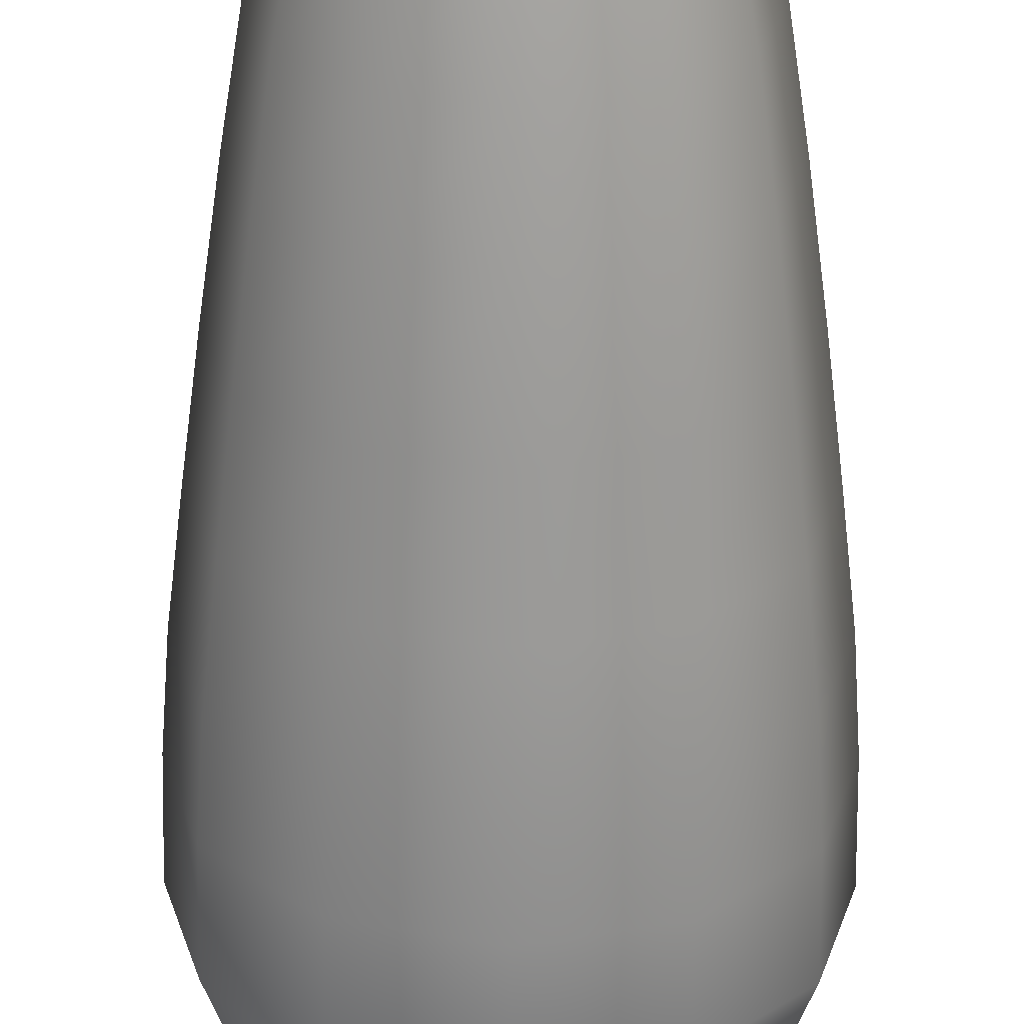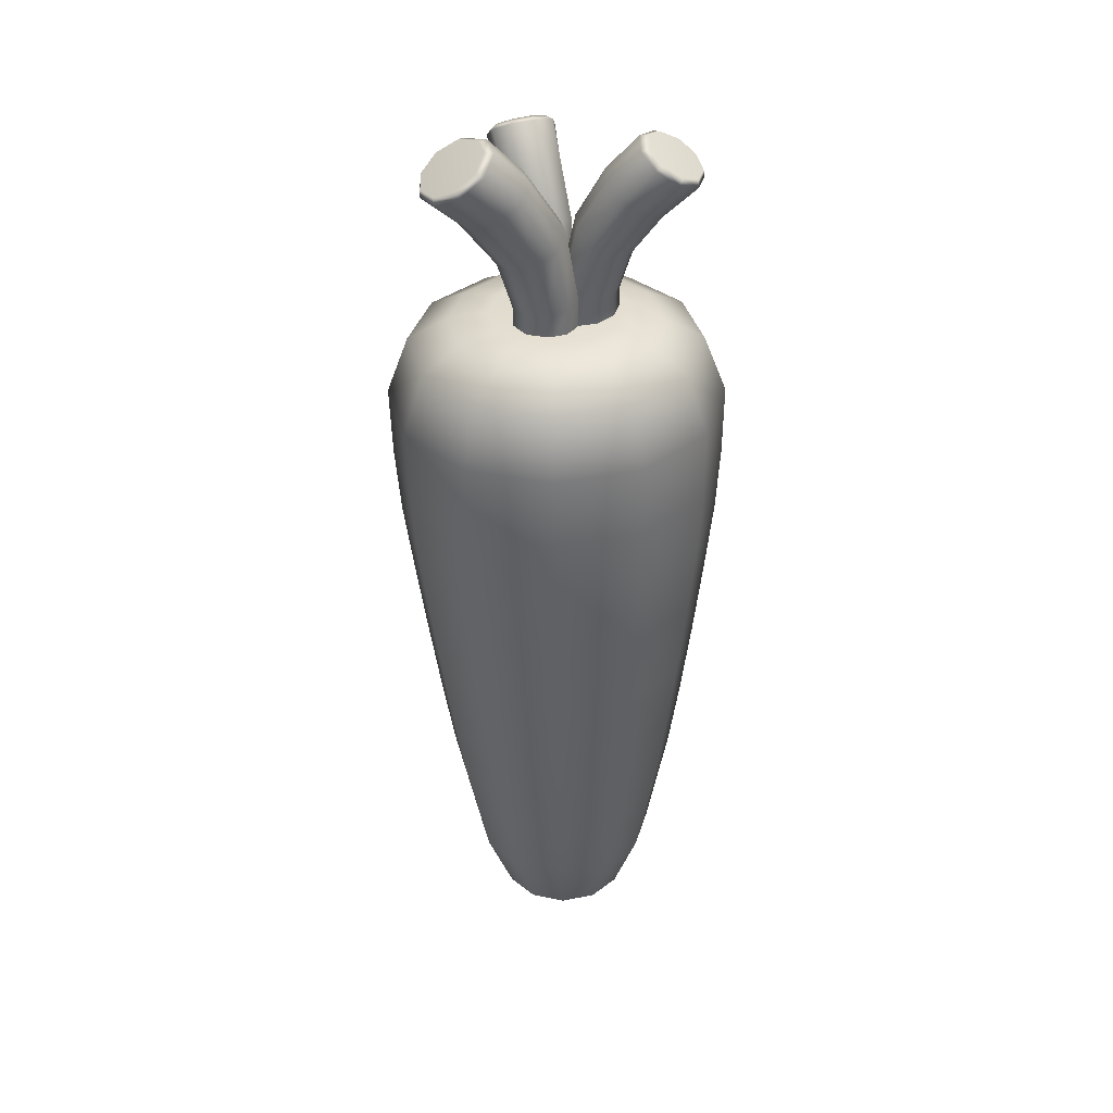
<metadata>
{"format":"obj","ext":"obj","renderer":"f3d","projection":"perspective","resolution":1024,"background":"white","views":[{"elev":-63.7,"azim":-0.3,"up":"+Z"},{"elev":34.7,"azim":31.0,"up":"+Y"}]}
</metadata>
<code>
g Carrot_Whole
v -0.02285 0.2532 -0.1263
v -0.02147 0.3345 -0.1253
v -0.09029 0.3361 -0.1936
v -0.09107 0.2547 -0.194
v -0.184 0.3366 -0.2183
v -0.184 0.2553 -0.2186
v -0.2776 0.336 -0.1929
v -0.2768 0.2546 -0.1934
v 0.002361 0.251 -0.0336
v 0.003963 0.3323 -0.0317
v -0.02219 0.2488 0.05932
v -0.0208 0.3301 0.06203
v -0.08992 0.2472 0.1275
v -0.08912 0.3285 0.1308
v -0.09358 0.1788 -0.1914
v -0.184 0.1793 -0.2152
v -0.09849 0.09257 -0.1852
v -0.03581 0.09114 -0.123
v -0.04554 0.000196 -0.12
v -0.1041 0.001533 -0.1781
v -0.05671 -0.0952 -0.1158
v -0.1105 -0.09397 -0.1691
v -0.1838 0.001994 -0.1991
v -0.1837 -0.09355 -0.1885
v -0.2634 0.001458 -0.1775
v -0.2568 -0.09404 -0.1686
v -0.03684 -0.0969 -0.04269
v -0.02391 -0.001658 -0.04043
v -0.05618 -0.09863 0.03054
v -0.04497 -0.003531 0.03928
v -0.1096 -0.0999 0.08428
v -0.1031 -0.004924 0.09779
v -0.1839 0.09307 -0.2078
v -0.2691 0.09249 -0.1846
v -0.0352 0.08715 0.04755
v -0.09743 0.08566 0.1102
v -0.01264 0.08916 -0.03782
v -0.1836 -0.1747 -0.1779
v -0.1166 -0.1751 -0.1603
v -0.1241 -0.2524 -0.1489
v -0.08054 -0.2534 -0.1056
v -0.06747 -0.1762 -0.1115
v -0.1836 -0.252 -0.1646
v -0.2505 -0.1751 -0.1598
v -0.2428 -0.2524 -0.1485
v -0.06442 -0.2548 -0.04631
v -0.0493 -0.1778 -0.04461
v -0.08011 -0.2561 0.01308
v -0.06699 -0.1793 0.02237
v -0.1234 -0.2572 0.05667
v -0.1158 -0.1805 0.07153
v -0.1294 -0.3061 -0.141
v -0.1835 -0.3058 -0.1553
v -0.1448 -0.3881 -0.116
v -0.1165 -0.3888 -0.08788
v -0.149 -0.424 -0.06988
v -0.1634 -0.4237 -0.08427
v -0.1831 -0.433 -0.05025
v -0.1832 -0.4236 -0.08948
v -0.2029 -0.4237 -0.08413
v -0.1436 -0.4245 -0.05018
v -0.1488 -0.425 -0.03043
v -0.1632 -0.4253 -0.01594
v -0.1833 -0.3879 -0.1261
v -0.2218 -0.3882 -0.1157
v -0.1163 -0.3906 -0.01091
v -0.1443 -0.3912 0.01736
v -0.1061 -0.3897 -0.04943
v -0.2375 -0.3061 -0.1406
v -0.08923 -0.3095 0.006621
v -0.1287 -0.3105 0.04635
v -0.07493 -0.3082 -0.0475
v -0.08962 -0.307 -0.1015
v -0.2768 0.2546 -0.1934
v -0.2776 0.336 -0.1929
v -0.3459 0.3344 -0.1241
v -0.3445 0.253 -0.1252
v -0.3707 0.3322 -0.03036
v -0.369 0.2508 -0.03227
v -0.3453 0.33 0.06319
v -0.3438 0.2487 0.06046
v -0.2765 0.3284 0.1315
v -0.2756 0.2471 0.1282
v -0.1827 0.3279 0.1562
v -0.1827 0.2466 0.1527
v -0.08912 0.3285 0.1308
v -0.08992 0.2472 0.1275
v -0.2742 0.1787 -0.1907
v -0.34 0.1772 -0.1244
v -0.2691 0.09249 -0.1846
v -0.3313 0.091 -0.122
v -0.2634 0.001458 -0.1775
v -0.3215 6.549e-05 -0.119
v -0.2568 -0.09404 -0.1686
v -0.3102 -0.09532 -0.1149
v -0.3425 -0.001809 -0.03929
v -0.3295 -0.09704 -0.04164
v -0.3209 -0.003662 0.04027
v -0.3097 -0.09875 0.03144
v -0.2624 -0.004999 0.09836
v -0.2559 -0.09997 0.0848
v -0.1827 -0.005461 0.1194
v -0.1827 -0.1004 0.1041
v -0.1031 -0.004924 0.09779
v -0.1096 -0.0999 0.08428
v -0.3539 0.089 -0.0366
v -0.3307 0.08701 0.0486
v -0.2681 0.08558 0.1108
v -0.1827 0.08508 0.1334
v -0.09743 0.08566 0.1102
v -0.2993 -0.1763 -0.1106
v -0.2505 -0.1751 -0.1598
v -0.2428 -0.2524 -0.1485
v -0.2861 -0.2535 -0.1049
v -0.317 -0.1779 -0.04365
v -0.3018 -0.2549 -0.04547
v -0.2988 -0.1794 0.0232
v -0.2857 -0.2562 0.01381
v -0.2497 -0.1806 0.072
v -0.2421 -0.2572 0.05709
v -0.1827 -0.181 0.08969
v -0.1827 -0.2576 0.07278
v -0.1158 -0.1805 0.07153
v -0.1234 -0.2572 0.05667
v -0.2375 -0.3061 -0.1406
v -0.277 -0.3071 -0.1009
v -0.2218 -0.3882 -0.1157
v -0.2499 -0.3888 -0.08741
v -0.2029 -0.4237 -0.08413
v -0.2173 -0.4241 -0.06964
v -0.1831 -0.433 -0.05025
v -0.2225 -0.4245 -0.04989
v -0.2172 -0.425 -0.03019
v -0.2027 -0.4253 -0.0158
v -0.1829 -0.4254 -0.01058
v -0.1632 -0.4253 -0.01594
v -0.2601 -0.3897 -0.04889
v -0.2496 -0.3906 -0.01043
v -0.2213 -0.3913 0.01764
v -0.1828 -0.3915 0.02781
v -0.1443 -0.3912 0.01736
v -0.2913 -0.3083 -0.04673
v -0.2766 -0.3096 0.00729
v -0.2369 -0.3105 0.04673
v -0.1827 -0.3108 0.06103
v -0.1287 -0.3105 0.04635
v -0.2464 0.4303 0.008088
v -0.2563 0.4312 -0.02829
v -0.1834 0.4155 -0.02894
v -0.3002 0.4229 -0.02834
v -0.2847 0.4243 -0.08676
v -0.3243 0.3998 -0.11
v -0.2651 0.4012 -0.1696
v -0.2776 0.336 -0.1929
v -0.3459 0.3344 -0.1241
v -0.3457 0.3979 -0.0288
v -0.3707 0.3322 -0.03036
v -0.3237 0.396 0.05225
v -0.3453 0.33 0.06319
v -0.2641 0.3946 0.1114
v -0.2765 0.3284 0.1315
v -0.1828 0.3941 0.1329
v -0.1827 0.3279 0.1562
v -0.1017 0.3947 0.1109
v -0.08912 0.3285 0.1308
v -0.2422 0.4253 -0.1296
v -0.2843 0.4216 0.02997
v -0.2414 0.4206 0.07254
v -0.183 0.4203 0.08797
v -0.1247 0.4206 0.07213
v -0.2196 0.4297 0.03465
v -0.1832 0.4295 0.04427
v -0.1468 0.4298 0.03439
v -0.2201 0.4327 -0.09148
v -0.2466 0.432 -0.06473
v 0.003963 0.3323 -0.0317
v -0.02109 0.398 -0.02996
v -0.04312 0.3999 -0.111
v -0.02147 0.3345 -0.1253
v -0.1027 0.4013 -0.1702
v -0.09029 0.3361 -0.1936
v -0.184 0.4017 -0.1917
v -0.184 0.3366 -0.2183
v -0.2651 0.4012 -0.1696
v -0.2776 0.336 -0.1929
v -0.0208 0.3301 0.06203
v -0.04254 0.3961 0.05125
v -0.08912 0.3285 0.1308
v -0.1017 0.3947 0.1109
v -0.0825 0.4244 -0.08748
v -0.06665 0.423 -0.02917
v -0.1254 0.4254 -0.1301
v -0.1838 0.4257 -0.1455
v -0.2422 0.4253 -0.1296
v -0.08208 0.4217 0.02925
v -0.1247 0.4206 0.07213
v -0.1205 0.4321 -0.06518
v -0.1106 0.4313 -0.02881
v -0.1472 0.4327 -0.09174
v -0.1837 0.4329 -0.1014
v -0.2201 0.4327 -0.09148
v -0.1202 0.4304 0.007638
v -0.1468 0.4298 0.03439
v -0.1834 0.4155 -0.02894
v -0.2147 0.4134 -0.08665
v -0.2143 0.4511 -0.08634
v -0.2309 0.4493 -0.07659
v -0.231 0.4131 -0.07724
v -0.2381 0.4494 -0.0582
v -0.2374 0.4127 -0.05957
v -0.2326 0.4512 -0.03941
v -0.2311 0.4124 -0.04183
v -0.2147 0.4531 -0.03063
v -0.215 0.4123 -0.03213
v -0.1961 0.4134 -0.08346
v -0.1959 0.4551 -0.08302
v -0.1832 0.4135 -0.07088
v -0.1829 0.4586 -0.06862
v -0.2418 0.4946 -0.08308
v -0.2246 0.5 -0.09395
v -0.2502 0.496 -0.06343
v -0.2459 0.5034 -0.0433
v -0.2281 0.5133 -0.03361
v -0.2054 0.5096 -0.09143
v -0.1918 0.5186 -0.07657
v -0.1846 0.4683 -0.04352
v -0.1937 0.5239 -0.05297
v -0.2655 0.5403 -0.1033
v -0.2456 0.5485 -0.1147
v -0.277 0.5428 -0.08207
v -0.2743 0.5536 -0.06012
v -0.2585 0.568 -0.04783
v -0.2367 0.5789 -0.0514
v -0.2049 0.5216 -0.03962
v -0.2197 0.5818 -0.06927
v -0.1937 0.5239 -0.05297
v -0.2155 0.5752 -0.09277
v -0.2197 0.5818 -0.06927
v -0.2259 0.5621 -0.1106
v -0.2 0.4963 -0.03772
v -0.1846 0.4683 -0.04352
v -0.2891 0.5758 -0.1266
v -0.3027 0.578 -0.1045
v -0.3014 0.5887 -0.08142
v -0.2855 0.6027 -0.06804
v -0.2625 0.6134 -0.07074
v -0.2433 0.6161 -0.08832
v -0.2668 0.5832 -0.1375
v -0.2462 0.5966 -0.132
v -0.2369 0.6095 -0.1125
v -0.2433 0.6161 -0.08832
v -0.271 0.5908 -0.134
v -0.2891 0.5848 -0.1254
v -0.2891 0.5758 -0.1266
v -0.2668 0.5832 -0.1375
v -0.2542 0.6014 -0.1294
v -0.2462 0.5966 -0.132
v -0.3027 0.578 -0.1045
v -0.3003 0.5863 -0.1076
v -0.3014 0.5887 -0.08142
v -0.2994 0.5947 -0.08849
v -0.2855 0.6027 -0.06804
v -0.2863 0.6059 -0.07717
v -0.2625 0.6134 -0.07074
v -0.2674 0.6148 -0.0792
v -0.2433 0.6161 -0.08832
v -0.2516 0.6171 -0.09364
v -0.2369 0.6095 -0.1125
v -0.2465 0.6117 -0.1135
v -0.1343 0.4128 -0.03526
v -0.1337 0.4553 -0.03379
v -0.1245 0.454 -0.05338
v -0.1251 0.4132 -0.05413
v -0.1297 0.4551 -0.07443
v -0.1303 0.4137 -0.07444
v -0.147 0.4579 -0.08721
v -0.1473 0.414 -0.08669
v -0.168 0.4587 -0.08475
v -0.1682 0.414 -0.08515
v -0.1829 0.4586 -0.06862
v -0.1832 0.4135 -0.07088
v -0.1538 0.4126 -0.02778
v -0.1527 0.4567 -0.02491
v -0.1079 0.5058 -0.05385
v -0.1167 0.5113 -0.03237
v -0.1133 0.5081 -0.07691
v -0.1305 0.5174 -0.09151
v -0.1524 0.5289 -0.09051
v -0.1686 0.5372 -0.07368
v -0.1707 0.5394 -0.04887
v -0.1846 0.4683 -0.04352
v -0.1348 0.5218 -0.02168
v -0.07221 0.5564 -0.05903
v -0.08047 0.5655 -0.03445
v -0.07895 0.5576 -0.08555
v -0.09776 0.5686 -0.1021
v -0.1204 0.5836 -0.1006
v -0.1364 0.5951 -0.08139
v -0.1376 0.5984 -0.05363
v -0.1006 0.5798 -0.02309
v -0.16 0.5328 -0.03304
v -0.1248 0.5925 -0.03469
v -0.1707 0.5394 -0.04887
v -0.1376 0.5984 -0.05363
v -0.1696 0.4916 -0.03397
v -0.1846 0.4683 -0.04352
v -0.03771 0.5922 -0.0695
v -0.04624 0.6019 -0.04388
v -0.06594 0.6024 -0.1153
v -0.04552 0.5924 -0.09769
v -0.1056 0.6359 -0.06587
v -0.09077 0.6304 -0.04192
v -0.1056 0.6359 -0.06587
v -0.0671 0.617 -0.03281
v -0.0895 0.6176 -0.114
v -0.1052 0.6308 -0.09452
v -0.0464 0.6085 -0.05062
v -0.03934 0.6006 -0.072
v -0.03771 0.5922 -0.0695
v -0.04624 0.6019 -0.04388
v -0.06386 0.621 -0.04116
v -0.0671 0.617 -0.03281
v -0.04552 0.5924 -0.09769
v -0.04572 0.6008 -0.09529
v -0.06594 0.6024 -0.1153
v -0.06257 0.609 -0.1099
v -0.0895 0.6176 -0.114
v -0.08227 0.6215 -0.1091
v -0.1052 0.6308 -0.09452
v -0.09564 0.6325 -0.09296
v -0.1056 0.6359 -0.06587
v -0.09623 0.6368 -0.06887
v -0.09077 0.6304 -0.04192
v -0.08353 0.6321 -0.04849
v -0.2205 0.4118 -0.008227
v -0.2205 0.4481 -0.007702
v -0.2101 0.4457 0.01409
v -0.2106 0.4112 0.0132
v -0.1882 0.4461 0.02447
v -0.1892 0.411 0.02322
v -0.1647 0.4491 0.01864
v -0.1663 0.4112 0.01715
v -0.1506 0.4534 -0.0008246
v -0.1528 0.4118 -0.002181
v -0.1527 0.4567 -0.02491
v -0.1538 0.4126 -0.02778
v -0.215 0.4123 -0.03213
v -0.2147 0.4531 -0.03063
v -0.2191 0.5033 0.03115
v -0.2313 0.5101 0.008248
v -0.1951 0.5052 0.04309
v -0.1695 0.5151 0.03877
v -0.154 0.5282 0.01931
v -0.1567 0.5385 -0.006646
v -0.1743 0.5417 -0.02388
v -0.1696 0.4916 -0.03397
v -0.2259 0.5227 -0.0158
v -0.2 0.4963 -0.03772
v -0.206 0.5349 -0.03006
v -0.1846 0.4683 -0.04352
v -0.1743 0.5417 -0.02388
v -0.1696 0.4916 -0.03397
v -0.242 0.5593 0.06753
v -0.2565 0.5684 0.04256
v -0.2149 0.5621 0.08155
v -0.1876 0.5749 0.07775
v -0.1728 0.591 0.05749
v -0.1777 0.6031 0.03039
v -0.1966 0.606 0.01217
v -0.265 0.5951 0.1011
v -0.2806 0.6045 0.07457
v -0.2362 0.5978 0.1159
v -0.2077 0.6113 0.1121
v -0.1929 0.6292 0.09152
v -0.1987 0.6432 0.06369
v -0.2187 0.6466 0.04449
v -0.253 0.5841 0.01749
v -0.276 0.6215 0.0488
v -0.2306 0.5988 0.005183
v -0.1966 0.606 0.01217
v -0.253 0.6381 0.03581
v -0.2187 0.6466 0.04449
v -0.2766 0.6115 0.07885
v -0.2634 0.6037 0.1013
v -0.265 0.5951 0.1011
v -0.2806 0.6045 0.07457
v -0.2727 0.6258 0.05681
v -0.276 0.6215 0.0488
v -0.2362 0.5978 0.1159
v -0.2391 0.6059 0.1139
v -0.2077 0.6113 0.1121
v -0.2148 0.6172 0.1108
v -0.1929 0.6292 0.09152
v -0.2019 0.6324 0.09318
v -0.1987 0.6432 0.06369
v -0.2068 0.6444 0.0692
v -0.2187 0.6466 0.04449
v -0.2236 0.6473 0.05304
v -0.253 0.6381 0.03581
v -0.2534 0.6398 0.04563
v -0.02724 0.1773 -0.1255
v -0.002717 0.1752 -0.03535
v -0.02659 0.1731 0.05501
v -0.09245 0.1715 0.1213
v -0.1827 0.1709 0.1458
v -0.09245 0.1715 0.1213
v -0.2731 0.1714 0.122
v -0.3394 0.1729 0.05612
v -0.3639 0.175 -0.03406
v -0.2742 0.1787 -0.1907
g Carrot_Whole_0
f 3 2 1
f 4 3 1
f 5 3 4
f 6 5 4
f 7 5 6
f 8 7 6
f 1 2 9
f 2 10 9
f 9 10 11
f 10 12 11
f 11 12 13
f 12 14 13
f 6 4 15
f 16 6 15
f 8 6 16
f 16 15 17
f 17 15 18
f 17 18 19
f 20 17 19
f 20 19 21
f 22 20 21
f 23 20 22
f 24 23 22
f 25 23 24
f 26 25 24
f 21 19 27
f 19 28 27
f 19 18 28
f 27 28 29
f 28 30 29
f 29 30 31
f 30 32 31
f 33 17 20
f 23 33 20
f 34 33 23
f 25 34 23
f 30 35 32
f 35 36 32
f 37 35 30
f 28 37 30
f 18 37 28
f 26 24 38
f 38 24 39
f 38 39 40
f 40 39 41
f 39 42 41
f 43 38 40
f 44 38 43
f 45 44 43
f 41 42 46
f 42 47 46
f 46 47 48
f 47 49 48
f 48 49 50
f 49 51 50
f 43 40 52
f 53 43 52
f 45 43 53
f 53 52 54
f 54 52 55
f 54 55 56
f 57 54 56
f 56 58 57
f 57 58 59
f 59 58 60
f 61 58 56
f 56 55 61
f 62 58 61
f 63 58 62
f 64 54 57
f 59 64 57
f 64 53 54
f 65 64 59
f 60 65 59
f 62 66 63
f 66 67 63
f 68 66 62
f 61 68 62
f 55 68 61
f 69 53 64
f 65 69 64
f 66 70 67
f 70 71 67
f 72 70 66
f 68 72 66
f 73 72 68
f 55 73 68
f 52 73 55
f 70 48 71
f 48 50 71
f 46 48 70
f 72 46 70
f 41 46 72
f 73 41 72
f 40 41 73
f 52 40 73
f 69 45 53
f 76 75 74
f 77 76 74
f 78 76 77
f 79 78 77
f 80 78 79
f 81 80 79
f 82 80 81
f 83 82 81
f 84 82 83
f 85 84 83
f 86 84 85
f 87 86 85
f 77 74 88
f 89 77 88
f 79 77 89
f 89 88 90
f 91 89 90
f 91 90 92
f 93 91 92
f 93 92 94
f 95 93 94
f 96 93 95
f 97 96 95
f 98 96 97
f 99 98 97
f 100 98 99
f 101 100 99
f 102 100 101
f 103 102 101
f 104 102 103
f 105 104 103
f 106 91 93
f 96 106 93
f 107 106 96
f 98 107 96
f 108 107 98
f 100 108 98
f 109 108 100
f 102 109 100
f 110 109 102
f 104 110 102
f 97 95 111
f 111 95 112
f 111 112 113
f 114 111 113
f 115 111 114
f 116 115 114
f 117 115 116
f 118 117 116
f 119 117 118
f 120 119 118
f 121 119 120
f 122 121 120
f 123 121 122
f 124 123 122
f 114 113 125
f 126 114 125
f 116 114 126
f 126 125 127
f 128 126 127
f 128 127 129
f 130 128 129
f 129 131 130
f 130 131 132
f 132 131 133
f 133 131 134
f 134 131 135
f 135 131 136
f 137 128 130
f 132 137 130
f 138 137 132
f 133 138 132
f 139 138 133
f 134 139 133
f 140 139 134
f 135 140 134
f 141 140 135
f 136 141 135
f 142 126 128
f 137 142 128
f 143 142 137
f 138 143 137
f 144 143 138
f 139 144 138
f 145 144 139
f 140 145 139
f 146 145 140
f 141 146 140
f 143 118 142
f 118 116 142
f 142 116 126
f 120 118 143
f 144 120 143
f 122 120 144
f 145 122 144
f 124 122 145
f 146 124 145
f 149 148 147
f 147 148 150
f 150 148 151
f 150 151 152
f 152 151 153
f 152 153 154
f 155 152 154
f 156 152 155
f 156 150 152
f 157 156 155
f 158 156 157
f 159 158 157
f 160 158 159
f 161 160 159
f 162 160 161
f 163 162 161
f 164 162 163
f 165 164 163
f 151 166 153
f 158 167 156
f 167 150 156
f 168 167 158
f 160 168 158
f 169 168 160
f 162 169 160
f 170 169 162
f 164 170 162
f 167 147 150
f 171 147 167
f 168 171 167
f 172 171 168
f 169 172 168
f 173 172 169
f 170 173 169
f 149 147 171
f 149 171 172
f 149 172 173
f 175 174 166
f 174 175 149
f 151 175 166
f 148 175 151
f 175 148 149
f 178 177 176
f 179 178 176
f 180 178 179
f 181 180 179
f 182 180 181
f 183 182 181
f 184 182 183
f 185 184 183
f 176 177 186
f 177 187 186
f 186 187 188
f 187 189 188
f 178 190 177
f 190 191 177
f 177 191 187
f 192 190 178
f 180 192 178
f 193 192 180
f 182 193 180
f 194 193 182
f 184 194 182
f 187 195 189
f 191 195 187
f 195 196 189
f 190 197 191
f 197 198 191
f 191 198 195
f 199 197 190
f 192 199 190
f 200 199 192
f 193 200 192
f 201 200 193
f 194 201 193
f 195 202 196
f 198 202 195
f 202 203 196
f 197 204 198
f 197 199 204
f 199 200 204
f 200 201 204
f 204 203 202
f 204 202 198
f 207 206 205
f 208 207 205
f 209 207 208
f 210 209 208
f 211 209 210
f 212 211 210
f 213 211 212
f 214 213 212
f 205 206 215
f 206 216 215
f 215 216 217
f 216 218 217
f 207 219 206
f 219 220 206
f 206 220 216
f 221 219 207
f 209 221 207
f 222 221 209
f 211 222 209
f 223 222 211
f 213 223 211
f 216 224 218
f 220 224 216
f 224 225 218
f 218 225 226
f 225 227 226
f 219 228 220
f 228 229 220
f 220 229 224
f 230 228 219
f 221 230 219
f 231 230 221
f 222 231 221
f 232 231 222
f 223 232 222
f 233 232 223
f 234 233 223
f 235 233 234
f 236 235 234
f 225 237 227
f 237 238 227
f 239 237 225
f 224 239 225
f 229 239 224
f 236 234 240
f 241 236 240
f 240 234 213
f 234 223 213
f 228 242 229
f 243 242 228
f 230 243 228
f 244 243 230
f 231 244 230
f 245 244 231
f 232 245 231
f 246 245 232
f 233 246 232
f 247 246 233
f 235 247 233
f 242 248 229
f 229 248 239
f 248 249 239
f 239 249 237
f 249 250 237
f 237 250 238
f 250 251 238
f 254 253 252
f 255 254 252
f 252 256 255
f 256 252 253
f 256 257 255
f 254 258 253
f 258 259 253
f 258 260 259
f 260 261 259
f 260 262 261
f 262 263 261
f 262 264 263
f 264 265 263
f 261 263 265
f 264 266 265
f 266 267 265
f 259 261 267
f 261 265 267
f 266 268 267
f 268 269 267
f 257 256 269
f 268 257 269
f 259 267 269
f 253 269 256
f 253 259 269
f 272 271 270
f 273 272 270
f 274 272 273
f 275 274 273
f 276 274 275
f 277 276 275
f 278 276 277
f 279 278 277
f 280 278 279
f 281 280 279
f 270 271 282
f 271 283 282
f 272 284 271
f 284 285 271
f 271 285 283
f 286 284 272
f 274 286 272
f 287 286 274
f 276 287 274
f 288 287 276
f 278 288 276
f 289 288 278
f 280 289 278
f 290 289 280
f 291 290 280
f 285 292 283
f 284 293 285
f 293 294 285
f 285 294 292
f 295 293 284
f 286 295 284
f 296 295 286
f 287 296 286
f 297 296 287
f 288 297 287
f 298 297 288
f 289 298 288
f 299 298 289
f 290 299 289
f 294 300 292
f 292 300 301
f 300 302 301
f 301 302 303
f 302 304 303
f 292 301 305
f 283 292 305
f 301 303 306
f 305 301 306
f 293 307 294
f 307 308 294
f 294 308 300
f 296 309 295
f 309 310 295
f 310 307 293
f 295 310 293
f 299 311 298
f 302 312 304
f 312 313 304
f 314 312 302
f 300 314 302
f 308 314 300
f 315 309 296
f 297 315 296
f 316 315 297
f 298 316 297
f 311 316 298
f 319 318 317
f 320 319 317
f 317 321 320
f 321 322 320
f 319 323 318
f 323 324 318
f 323 325 324
f 325 326 324
f 325 327 326
f 327 328 326
f 324 326 328
f 327 329 328
f 329 330 328
f 328 330 324
f 330 318 324
f 329 331 330
f 331 332 330
f 330 332 318
f 332 317 318
f 331 333 332
f 333 334 332
f 322 321 334
f 333 322 334
f 332 334 317
f 334 321 317
f 337 336 335
f 338 337 335
f 339 337 338
f 340 339 338
f 341 339 340
f 342 341 340
f 343 341 342
f 344 343 342
f 345 343 344
f 346 345 344
f 335 336 347
f 336 348 347
f 337 349 336
f 349 350 336
f 336 350 348
f 351 349 337
f 339 351 337
f 352 351 339
f 341 352 339
f 353 352 341
f 343 353 341
f 354 353 343
f 345 354 343
f 355 354 345
f 356 355 345
f 350 357 348
f 348 357 358
f 357 359 358
f 360 358 359
f 360 359 361
f 361 362 360
f 349 363 350
f 363 364 350
f 350 364 357
f 365 363 349
f 351 365 349
f 366 365 351
f 352 366 351
f 367 366 352
f 353 367 352
f 368 367 353
f 354 368 353
f 369 368 354
f 355 369 354
f 363 370 364
f 370 371 364
f 372 370 363
f 365 372 363
f 373 372 365
f 366 373 365
f 374 373 366
f 367 374 366
f 375 374 367
f 368 375 367
f 376 375 368
f 369 376 368
f 371 378 377
f 377 378 379
f 377 379 359
f 359 379 361
f 379 380 361
f 357 377 359
f 364 377 357
f 364 371 377
f 379 381 380
f 378 381 379
f 381 382 380
f 385 384 383
f 386 385 383
f 383 387 386
f 387 388 386
f 385 389 384
f 389 390 384
f 389 391 390
f 391 392 390
f 384 390 392
f 391 393 392
f 393 394 392
f 383 384 394
f 384 392 394
f 393 395 394
f 395 396 394
f 387 383 396
f 383 394 396
f 395 397 396
f 397 398 396
f 387 396 398
f 397 399 398
f 399 400 398
f 388 387 400
f 399 388 400
f 398 400 387
f 24 22 39
f 39 22 42
f 22 21 42
f 42 21 47
f 21 27 47
f 47 27 49
f 27 29 49
f 49 29 51
f 29 31 51
f 44 26 38
f 95 94 112
f 115 97 111
f 99 97 115
f 117 99 115
f 101 99 117
f 119 101 117
f 103 101 119
f 121 103 119
f 105 103 121
f 123 105 121
f 15 401 18
f 18 401 37
f 401 402 37
f 37 402 35
f 402 403 35
f 35 403 36
f 403 404 36
f 403 11 404
f 11 13 404
f 9 11 403
f 402 9 403
f 1 9 402
f 401 1 402
f 4 1 401
f 15 4 401
f 406 405 109
f 110 406 109
f 109 405 108
f 405 407 108
f 108 407 107
f 407 408 107
f 107 408 106
f 408 409 106
f 106 409 91
f 409 89 91
f 409 79 89
f 81 79 409
f 408 81 409
f 83 81 408
f 407 83 408
f 85 83 407
f 405 85 407
f 87 85 405
f 406 87 405
f 410 16 33
f 34 410 33
f 33 16 17
f 410 8 16

</code>
